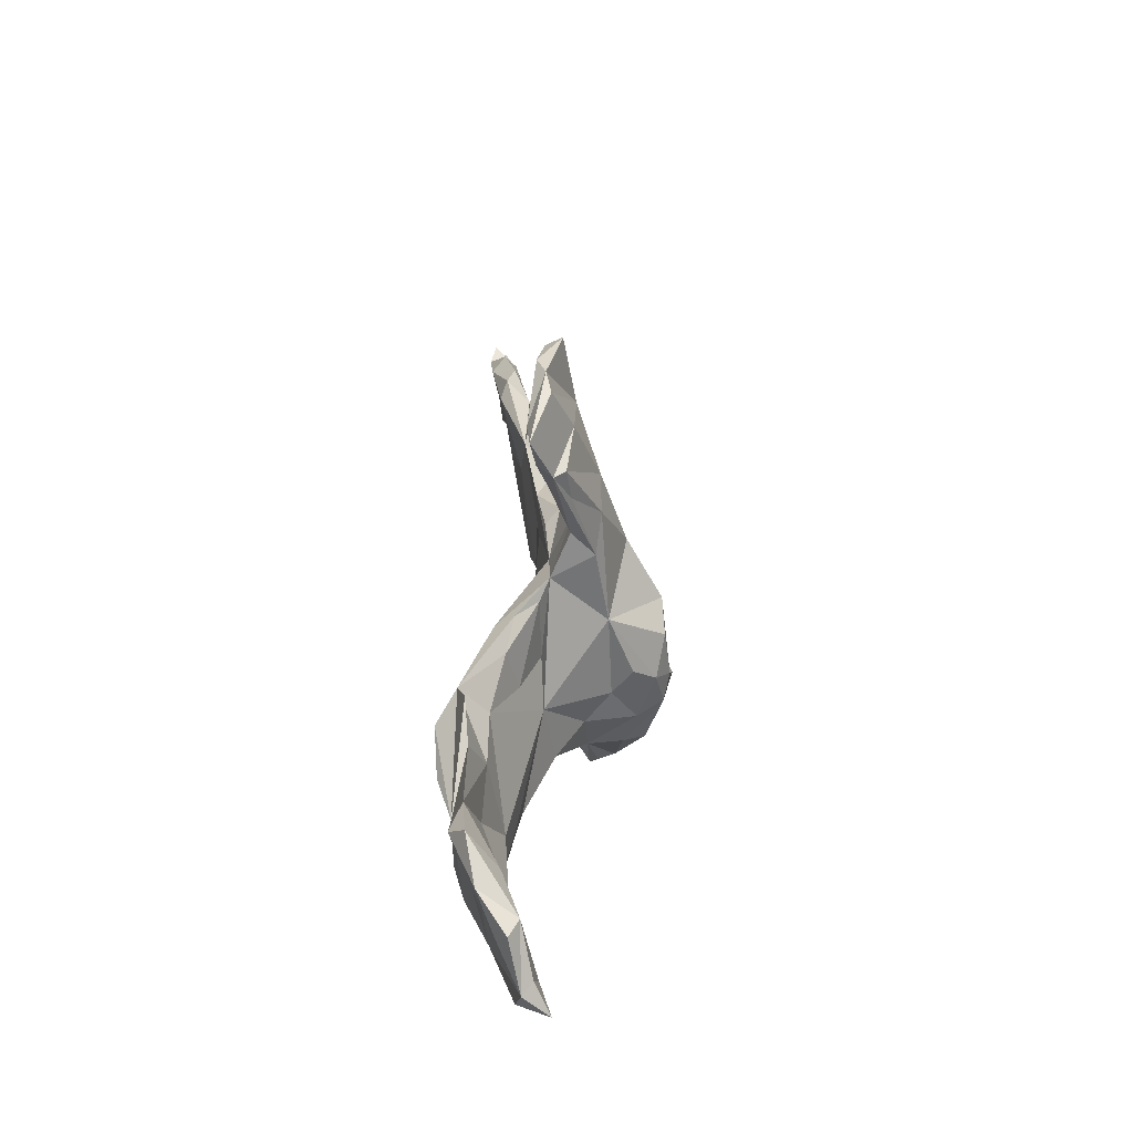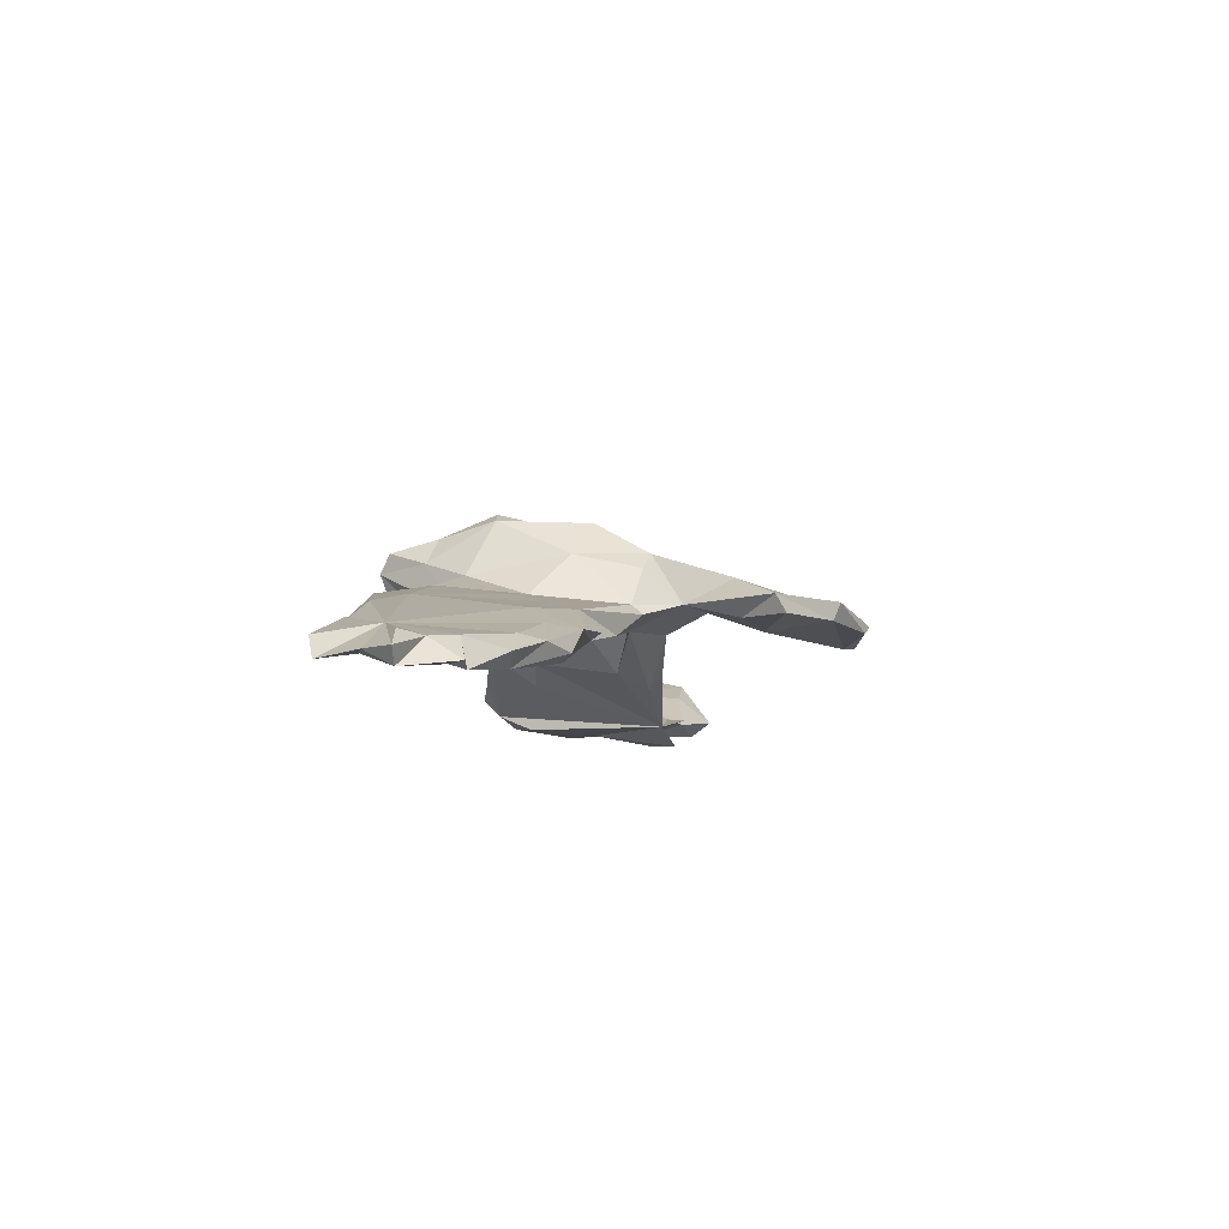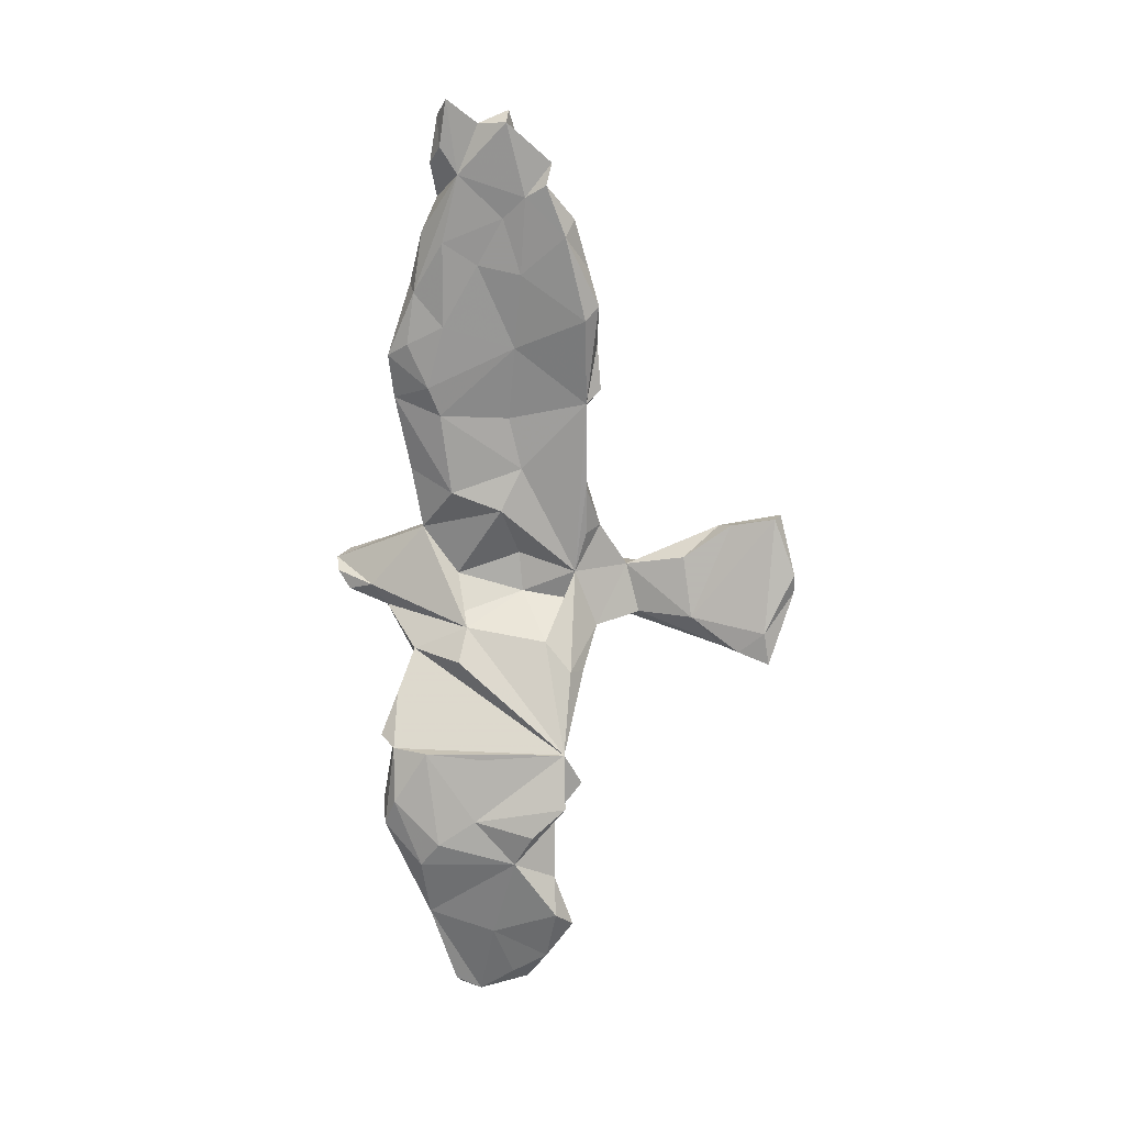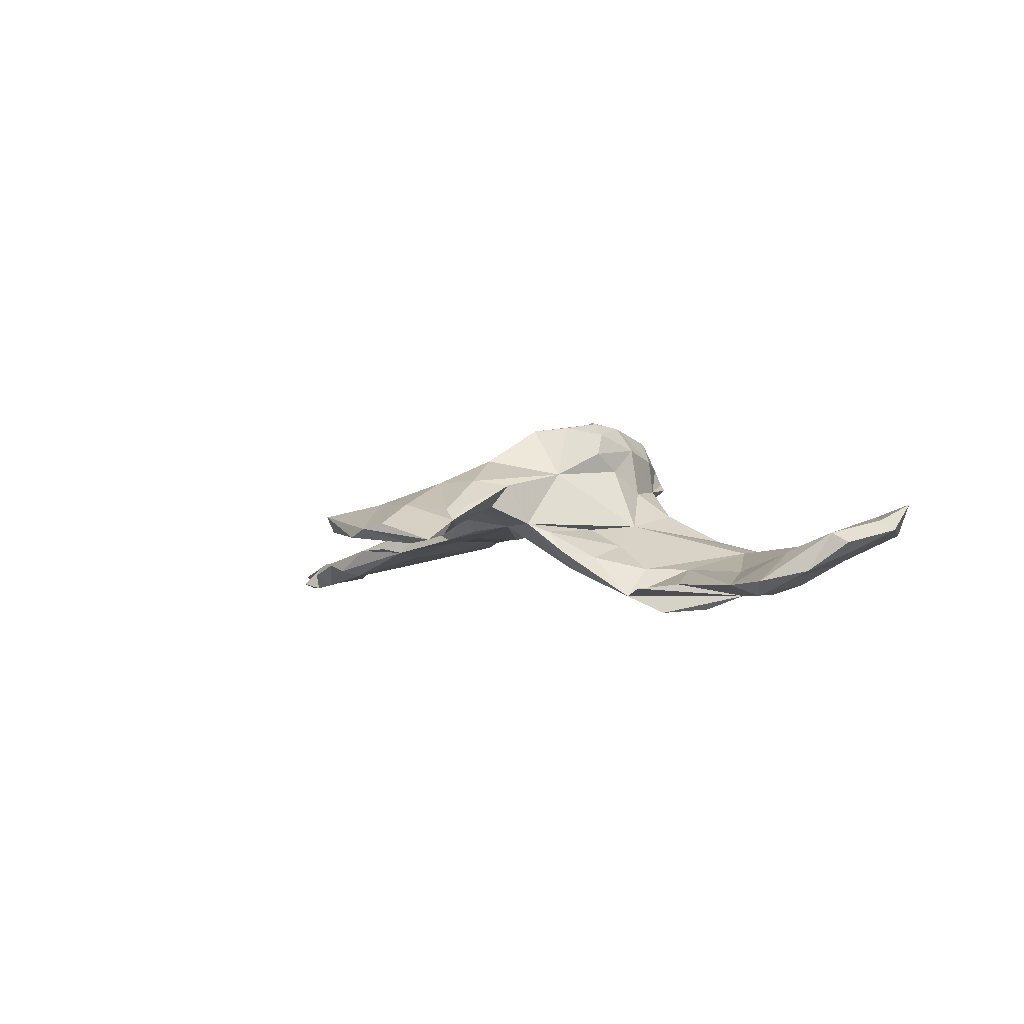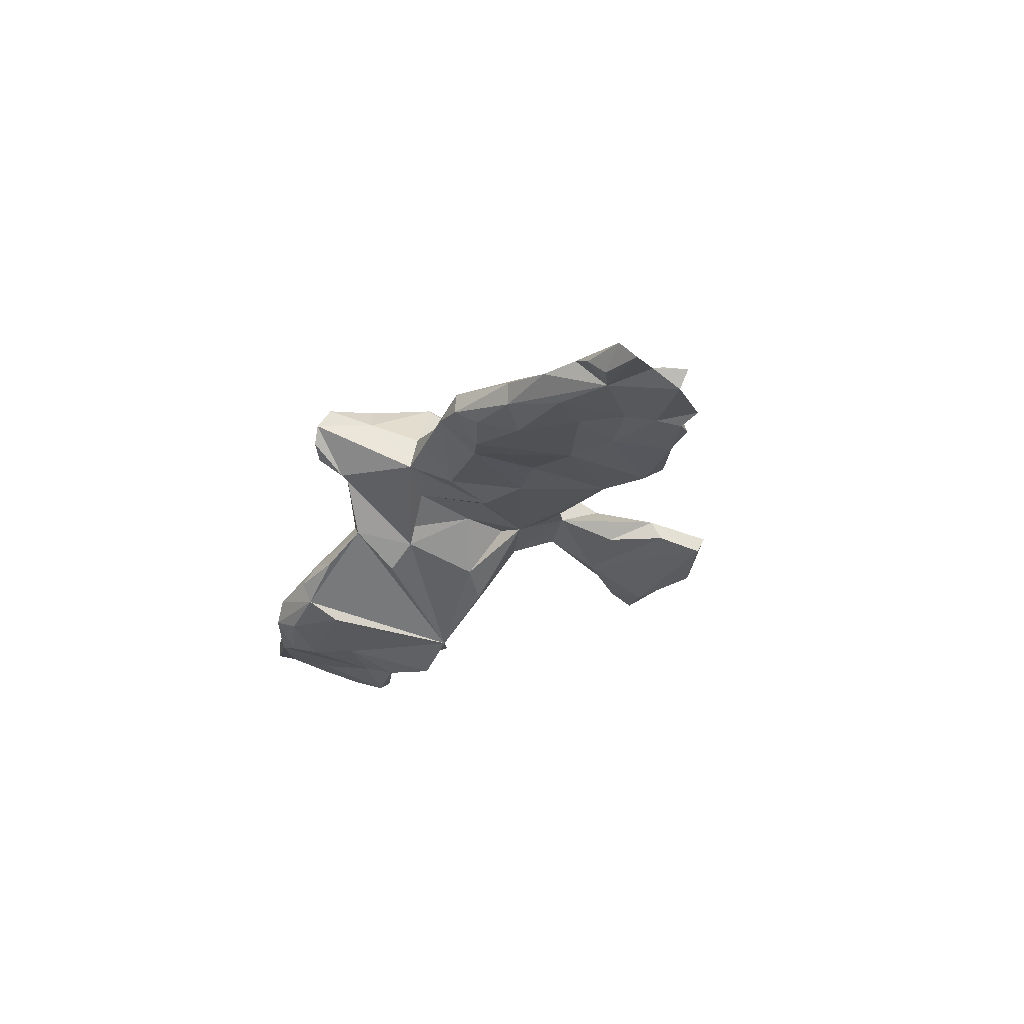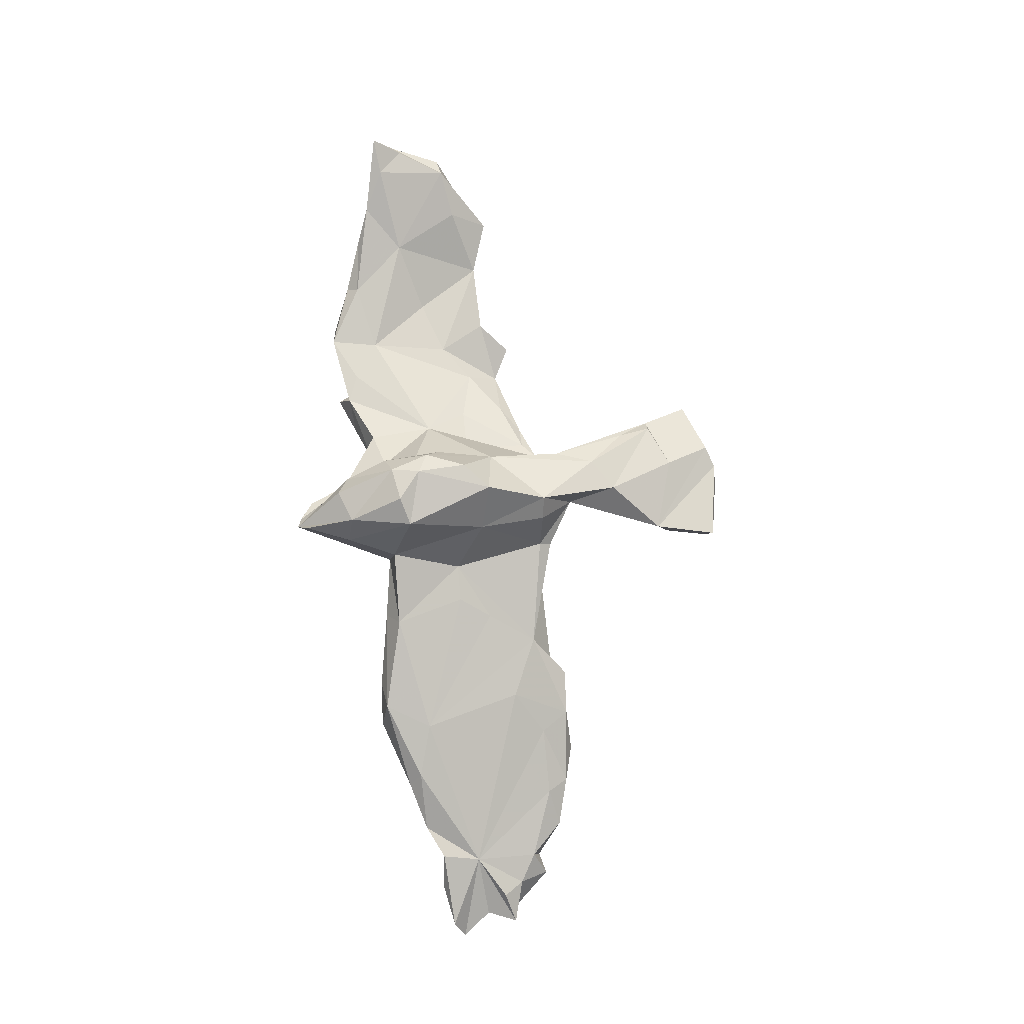
<metadata>
{"format":"obj","ext":"obj","renderer":"f3d","projection":"perspective","resolution":1024,"background":"white","views":[{"elev":38.5,"azim":-87.5,"up":"+Y"},{"elev":-8.8,"azim":104.4,"up":"+Z"},{"elev":-79.7,"azim":89.4,"up":"+Z"},{"elev":0.2,"azim":-133.8,"up":"+Z"},{"elev":-28.9,"azim":62.5,"up":"+Z"},{"elev":79.2,"azim":82.4,"up":"+Z"}]}
</metadata>
<code>
v 0.8829 -0.1233 -0.1356
v 0.7291 -0.07299 -0.06287
v 0.8661 -0.01197 -0.1163
v 0.8556 -0.1408 -0.0961
v 0.8432 -0.0154 -0.1442
v 0.8418 -0.06717 -0.1171
v 0.7874 0.01179 -0.0937
v 0.7517 -0.1036 -0.1108
v 0.8001 -0.135 -0.1217
v 0.8111 -0.02605 -0.08418
v 0.7726 -0.1542 -0.08886
v 0.7348 0.04449 -0.08575
v 0.7128 0.01843 -0.1255
v 0.7742 0.06561 -0.1294
v 0.7135 -0.1436 -0.05003
v 0.6756 0.1073 -0.1036
v 0.6754 -0.02177 -0.1075
v 0.734 0.05614 -0.1378
v 0.5869 0.1337 -0.07789
v 0.6497 -0.1725 -0.0488
v 0.6431 0.09147 -0.1273
v 0.608 0.09437 -0.06763
v 0.5197 0.1534 -0.08849
v 0.5389 -0.1869 -0.05383
v 0.5906 -0.06854 -0.08529
v 0.6304 -0.1322 -0.08688
v 0.4392 -0.000173 -0.05843
v 0.4817 0.09818 -0.03383
v 0.5744 0.01082 -0.09649
v 0.5567 -0.1951 -0.0214
v 0.3936 -0.2202 0.03948
v 0.4216 -0.2373 -0.02056
v 0.4451 -0.1378 0.02783
v 0.4763 -0.1325 -0.06059
v 0.4922 0.1292 -0.1
v 0.4482 0.1522 -0.041
v 0.5422 -0.1694 0.002767
v 0.4015 0.04879 0.004714
v 0.4429 -0.1999 -0.04329
v 0.3416 -0.2278 0.007893
v 0.3366 0.1334 -0.0434
v 0.3635 0.1599 -0.03506
v 0.362 -0.1618 -0.03718
v 0.3096 -0.1397 -0.02402
v 0.2922 0.1022 0.01599
v 0.3062 -0.0111 -0.01918
v 0.2094 0.0131 -0.01033
v 0.1934 -0.03968 0.06206
v 0.2262 -0.1718 0.07879
v 0.2026 -0.1983 0.0362
v 0.2334 0.01748 0.04192
v 0.08823 -0.1767 0.05149
v 0.1609 -0.1189 -0.003875
v 0.1253 -0.0364 0.07343
v 0.1729 0.1356 -0.0122
v 0.09781 0.1635 0.03424
v 0.1285 -0.02521 -0.01407
v 0.09422 0.3943 0.06297
v 0.09012 -0.1627 0.1179
v 0.008826 0.1165 0.01839
v 0.1151 0.4962 0.008038
v 0.09629 0.1418 0.05306
v 0.09895 0.4139 0.02761
v 0.007161 0.3084 0.1075
v 0.1194 0.5099 0.03861
v 0.05009 -0.1192 0.2227
v 0.06289 0.02525 0.1536
v 0.08492 0.1371 0.007684
v 0.04192 0.008842 0.03724
v 0.01735 0.2164 0.06139
v -0.02836 0.5373 0.01712
v 0.0531 -0.2501 0.1492
v 0.05489 0.1525 0.1236
v 0.01082 -0.3528 0.1411
v -0.000178 -0.1324 0.244
v 0.01889 0.159 0.155
v 0.02172 -0.2366 0.1993
v -0.004973 0.04834 0.2202
v -0.05278 -0.0884 0.2387
v -0.001408 -0.1091 0.04777
v 0.02225 -0.3311 0.177
v -0.03337 0.01606 0.03903
v -0.01042 -0.3482 0.1103
v 0.009099 0.5355 -7.7e-05
v 0.03593 0.3249 0.0315
v -0.03815 -0.2578 0.1979
v -0.05298 0.2709 0.1121
v -0.04687 0.1017 0.03739
v -0.03001 -0.2778 0.06468
v -0.07479 -0.1116 0.005257
v -0.03884 0.4371 0.06433
v -0.0559 0.004561 0.2272
v -0.0438 -0.3234 0.09587
v -0.09593 -0.08902 -0.01854
v -0.08758 0.06154 0.1274
v -0.08137 0.2 0.1034
v -0.07585 0.2417 0.05983
v -0.07964 0.3416 0.02224
v -0.07215 -0.2399 0.1576
v -0.06523 -0.1426 0.2291
v -0.07308 -0.2502 0.09155
v -0.1048 0.4806 -0.01039
v -0.09713 0.1594 0.02509
v -0.1447 0.4326 0.006067
v -0.08946 -0.06912 0.214
v -0.1183 0.06145 -0.03881
v -0.1018 -0.04496 0.1726
v -0.1011 -0.09746 0.1348
v -0.1102 -0.1608 0.08742
v -0.09606 -0.1563 0.1813
v -0.1113 0.342 0.06306
v -0.06834 0.5238 0.02828
v -0.1127 -0.1004 0.0796
v -0.1203 0.4036 0.05497
v -0.1375 0.4022 0.03398
v -0.1915 -0.06092 0.01824
v -0.1422 -0.191 0.005714
v -0.1824 -0.1811 0.03849
v -0.1665 0.4909 -0.002427
v -0.1375 0.01501 0.01175
v -0.1306 0.1338 0.008926
v -0.1708 0.1098 -0.06607
v -0.1575 -0.1031 -0.05264
v -0.2225 0.01722 -0.02118
v -0.1727 0.1345 -0.03158
v -0.22 -0.2202 -0.03917
v -0.2295 0.09984 -0.04277
v -0.2967 -0.2498 -0.06133
v -0.3187 0.09895 -0.1178
v -0.2846 -0.2252 -0.01537
v -0.3153 -0.2242 -0.08976
v -0.3303 -0.05554 -0.1165
v -0.3159 0.04167 -0.06535
v -0.3195 -0.1616 -0.117
v -0.3764 0.1328 -0.09952
v -0.3872 -0.007654 -0.0658
v -0.4163 0.1022 -0.1465
v -0.3386 -0.2039 -0.02265
v -0.408 -0.1559 -0.03607
v -0.4375 0.08187 -0.09092
v -0.4512 -0.06843 -0.1184
v -0.4657 -0.2417 -0.07973
v -0.4166 -0.2217 -0.1051
v -0.4985 -0.1376 -0.1162
v -0.4757 0.04052 -0.1398
v -0.4915 -0.04206 -0.06825
v -0.4305 -0.2468 -0.04589
v -0.5366 0.007117 -0.1126
v -0.5678 0.08267 -0.08826
v -0.5482 -0.2024 -0.05026
v -0.5432 -0.172 -0.09659
v -0.5381 -0.1803 -0.03328
v -0.6184 -0.0759 -0.01587
v -0.6534 -0.1573 -0.04678
v -0.705 -0.1361 0.0112
v -0.6657 0.1189 -0.07687
v -0.6921 -0.0343 -0.05248
v -0.6426 -0.1646 -0.01901
v -0.6397 0.08648 -0.1062
v -0.681 0.05081 -0.0218
v -0.7765 -0.09473 0.04106
v -0.7385 0.06899 -0.05737
v -0.7683 0.03751 0.01303
v -0.7851 0.00396 -0.02325
v -0.812 -0.1088 0.005682
v -0.8374 -0.06119 0.01731
v -0.8017 0.03176 -0.004077
v -0.8427 -0.09984 0.06427
v -0.8175 -0.04722 0.03548
f 54 67 59
f 66 59 67
f 70 76 73
f 67 73 76
f 108 110 107
f 105 107 110
f 95 108 107
f 109 110 108
f 78 66 67
f 72 59 66
f 100 105 110
f 95 107 105
f 77 72 66
f 52 59 72
f 75 77 66
f 81 72 77
f 99 86 100
f 77 100 86
f 110 99 100
f 74 86 99
f 101 99 110
f 74 72 81
f 74 81 77
f 86 74 77
f 101 74 99
f 87 76 64
f 70 64 76
f 95 76 87
f 96 95 87
f 78 76 95
f 111 96 87
f 103 95 96
f 67 76 78
f 92 78 95
f 79 78 92
f 105 92 95
f 79 92 105
f 79 66 78
f 75 66 79
f 100 79 105
f 100 77 75
f 100 75 79
f 22 12 16
f 18 16 12
f 14 18 12
f 21 16 18
f 13 18 14
f 7 14 12
f 35 23 21
f 19 21 23
f 29 35 21
f 41 23 35
f 16 21 19
f 19 22 16
f 28 22 19
f 15 8 11
f 9 11 8
f 4 11 9
f 1 4 9
f 15 11 4
f 17 8 26
f 24 26 8
f 1 9 8
f 6 1 8
f 2 4 1
f 2 1 6
f 5 6 8
f 3 2 6
f 15 4 2
f 13 8 17
f 25 17 26
f 5 8 13
f 29 13 17
f 14 5 13
f 3 6 5
f 10 2 3
f 7 3 5
f 21 18 13
f 7 5 14
f 10 3 7
f 2 10 7
f 45 56 62
f 70 62 56
f 103 97 70
f 98 70 97
f 60 103 70
f 96 97 103
f 122 103 60
f 60 70 56
f 115 98 97
f 96 115 97
f 104 98 115
f 85 70 98
f 58 70 85
f 63 58 85
f 64 70 58
f 102 98 104
f 63 85 98
f 61 58 63
f 61 98 102
f 119 102 104
f 61 63 98
f 115 119 104
f 112 119 115
f 71 102 119
f 84 61 102
f 65 58 61
f 71 58 65
f 84 65 61
f 84 102 71
f 112 71 119
f 71 65 84
f 37 2 33
f 38 33 2
f 60 56 68
f 55 68 56
f 55 60 68
f 120 103 121
f 125 121 103
f 82 60 69
f 57 69 60
f 80 82 69
f 88 60 82
f 120 116 103
f 95 103 116
f 124 116 120
f 70 73 62
f 67 62 73
f 106 60 88
f 54 62 67
f 106 88 82
f 167 163 162
f 156 162 163
f 164 167 162
f 166 163 167
f 45 62 54
f 108 95 116
f 153 160 163
f 156 163 160
f 161 153 163
f 166 167 164
f 157 166 164
f 109 108 116
f 155 153 161
f 169 161 163
f 166 169 163
f 168 161 169
f 155 161 168
f 166 168 169
f 168 166 165
f 154 165 166
f 148 145 141
f 137 141 145
f 129 141 137
f 148 137 145
f 132 141 129
f 28 2 22
f 12 22 2
f 148 129 137
f 29 27 35
f 41 35 27
f 25 27 29
f 38 2 28
f 41 36 23
f 19 23 36
f 42 36 41
f 28 19 36
f 38 28 36
f 7 12 2
f 159 149 148
f 140 148 149
f 135 148 140
f 129 148 135
f 129 135 140
f 129 127 125
f 121 125 127
f 122 129 125
f 106 129 122
f 103 122 125
f 45 41 55
f 60 55 41
f 56 45 55
f 42 41 45
f 36 42 45
f 38 36 45
f 40 32 31
f 30 31 32
f 154 151 142
f 143 142 151
f 150 154 142
f 148 151 154
f 131 142 143
f 144 143 151
f 142 131 147
f 130 147 131
f 150 142 147
f 134 131 143
f 130 131 128
f 126 128 131
f 117 126 131
f 130 128 126
f 50 53 40
f 44 40 53
f 43 32 40
f 44 43 40
f 39 32 43
f 34 39 43
f 24 32 39
f 24 30 32
f 37 31 30
f 34 24 39
f 149 146 136
f 139 136 146
f 140 149 136
f 153 146 149
f 136 139 133
f 116 133 139
f 129 136 133
f 127 129 133
f 140 136 129
f 124 133 116
f 138 116 139
f 155 165 154
f 158 155 154
f 168 165 155
f 152 155 158
f 49 54 59
f 152 153 155
f 51 54 48
f 49 48 54
f 101 110 109
f 118 109 116
f 49 59 52
f 74 52 72
f 118 101 109
f 83 74 101
f 89 74 83
f 101 93 83
f 89 83 93
f 89 93 101
f 112 58 71
f 91 58 112
f 91 112 115
f 127 133 124
f 129 106 94
f 82 94 106
f 123 129 94
f 57 60 47
f 41 47 60
f 53 57 47
f 41 27 46
f 44 46 27
f 47 41 46
f 33 38 45
f 157 159 148
f 60 106 122
f 44 47 46
f 156 149 159
f 162 156 159
f 160 149 156
f 52 53 50
f 31 37 33
f 154 157 148
f 166 157 154
f 144 151 148
f 139 146 153
f 152 139 153
f 117 123 94
f 80 94 90
f 82 90 94
f 52 57 53
f 80 57 52
f 160 153 149
f 117 129 123
f 69 57 80
f 44 53 47
f 51 33 45
f 162 159 157
f 20 30 24
f 20 37 30
f 134 143 144
f 141 134 144
f 94 80 52
f 33 48 49
f 31 33 49
f 51 48 33
f 82 80 90
f 130 118 116
f 117 118 130
f 138 130 116
f 150 152 158
f 150 158 154
f 50 31 49
f 52 50 49
f 89 94 52
f 101 94 89
f 117 94 101
f 118 117 101
f 126 117 130
f 89 52 74
f 129 131 134
f 117 131 129
f 132 129 134
f 27 43 44
f 27 34 43
f 20 2 37
f 15 2 20
f 141 144 148
f 132 134 141
f 25 34 27
f 54 51 45
f 121 127 124
f 120 121 124
f 26 24 34
f 25 26 34
f 64 58 91
f 114 91 115
f 64 91 114
f 87 64 114
f 114 115 111
f 96 111 115
f 87 114 111
f 8 20 24
f 15 20 8
f 17 25 29
f 21 13 29
f 162 157 164
f 147 130 138
f 147 138 139
f 147 139 152
f 147 152 150
f 50 40 31

</code>
